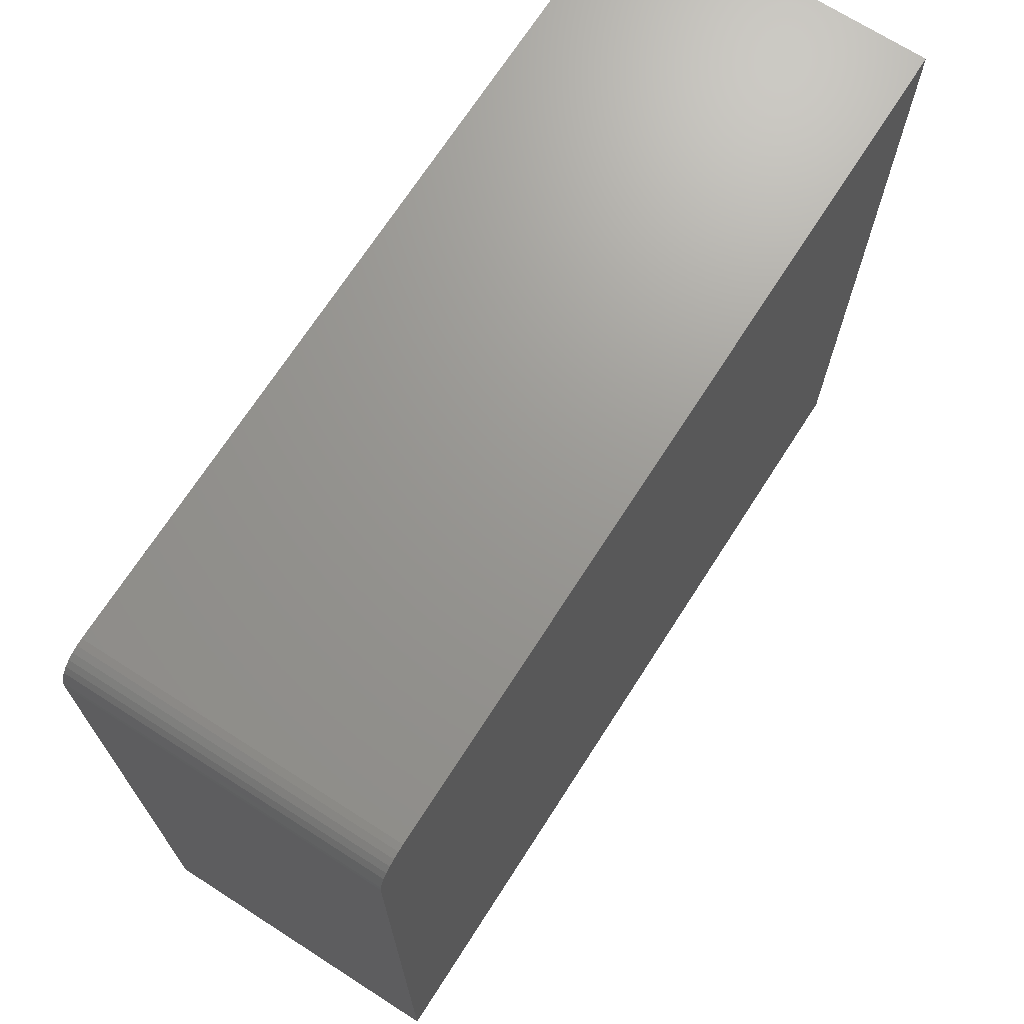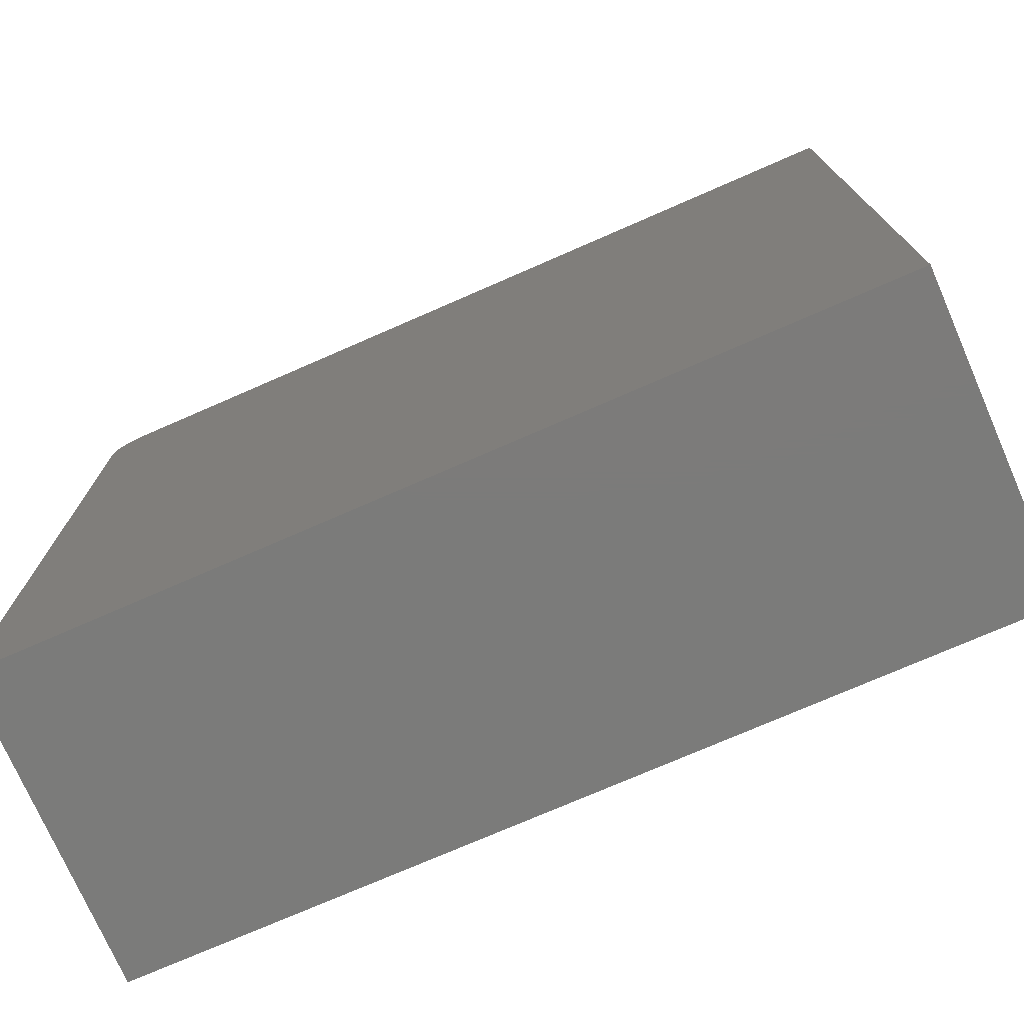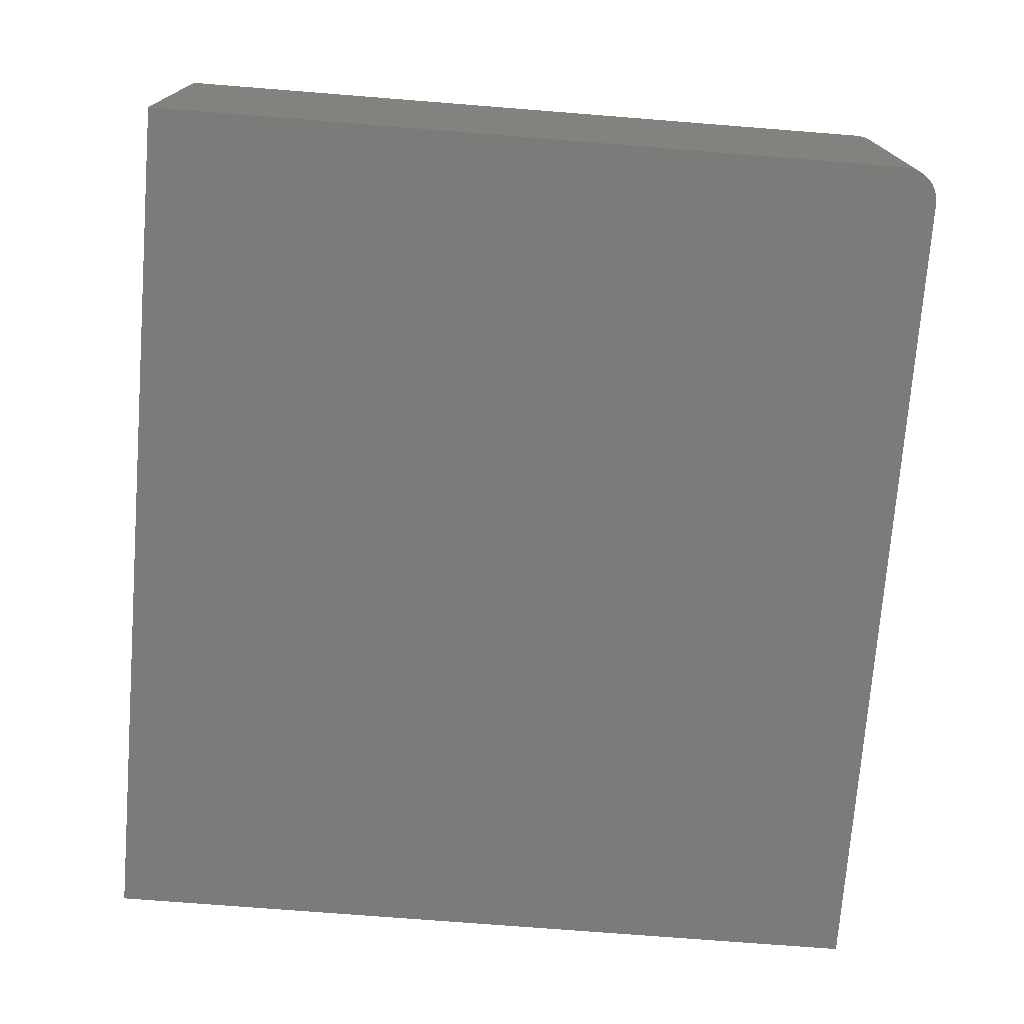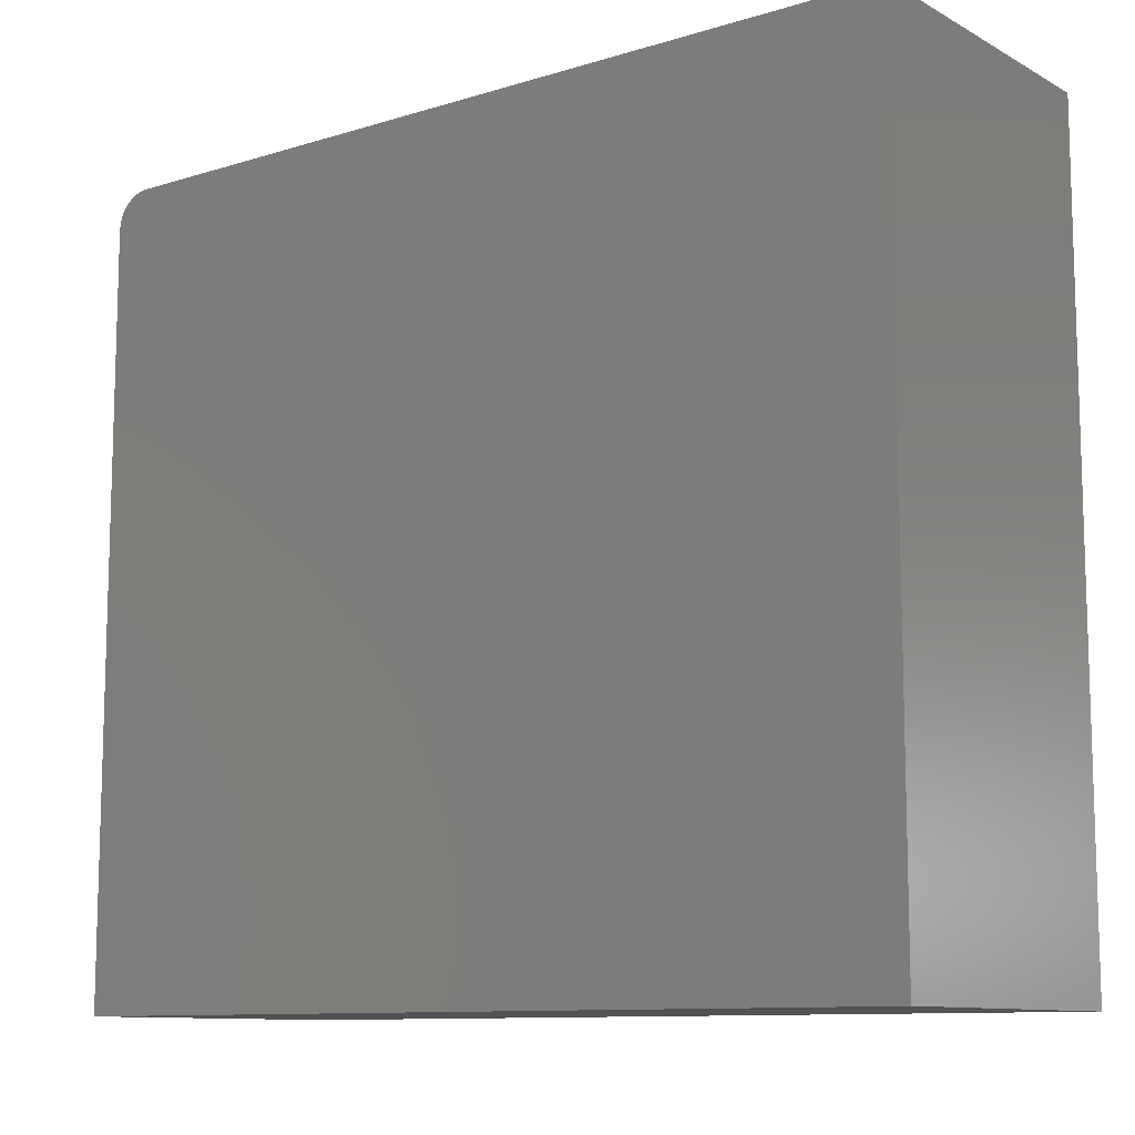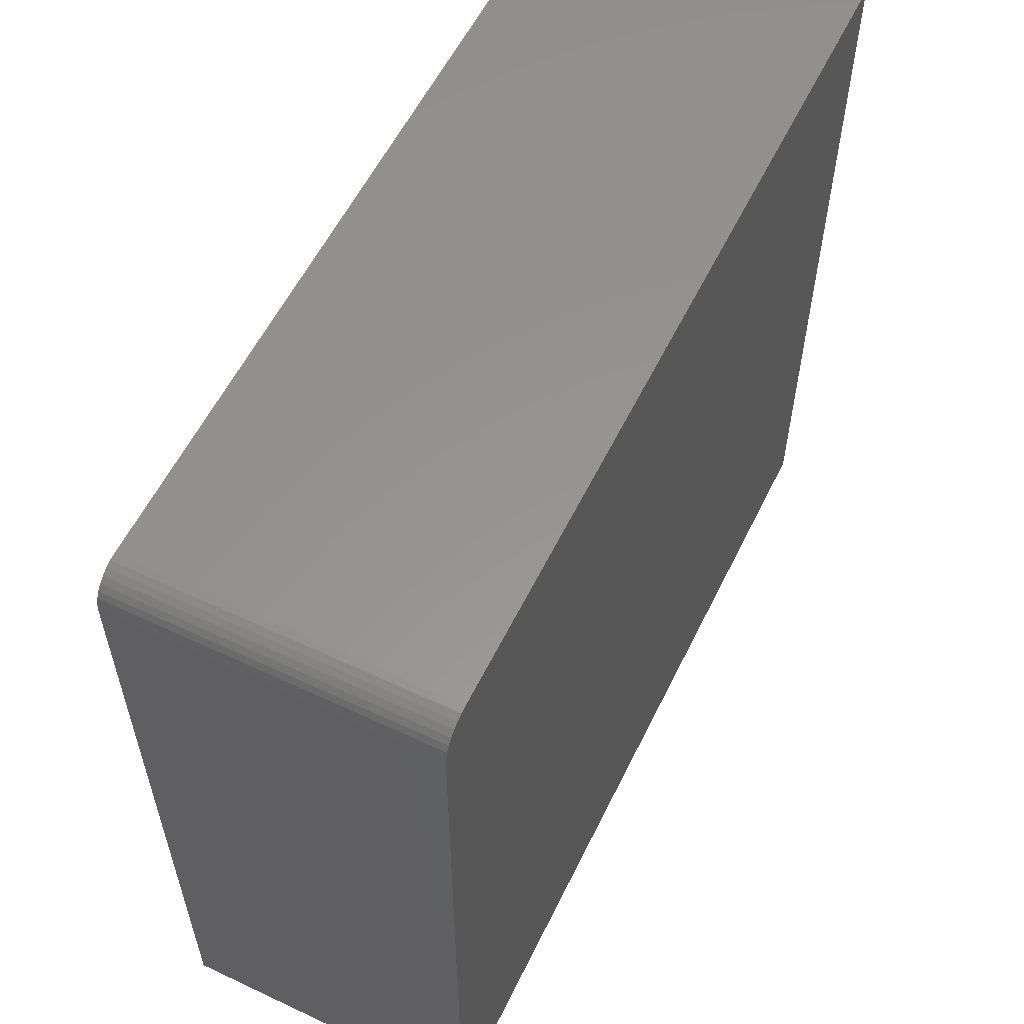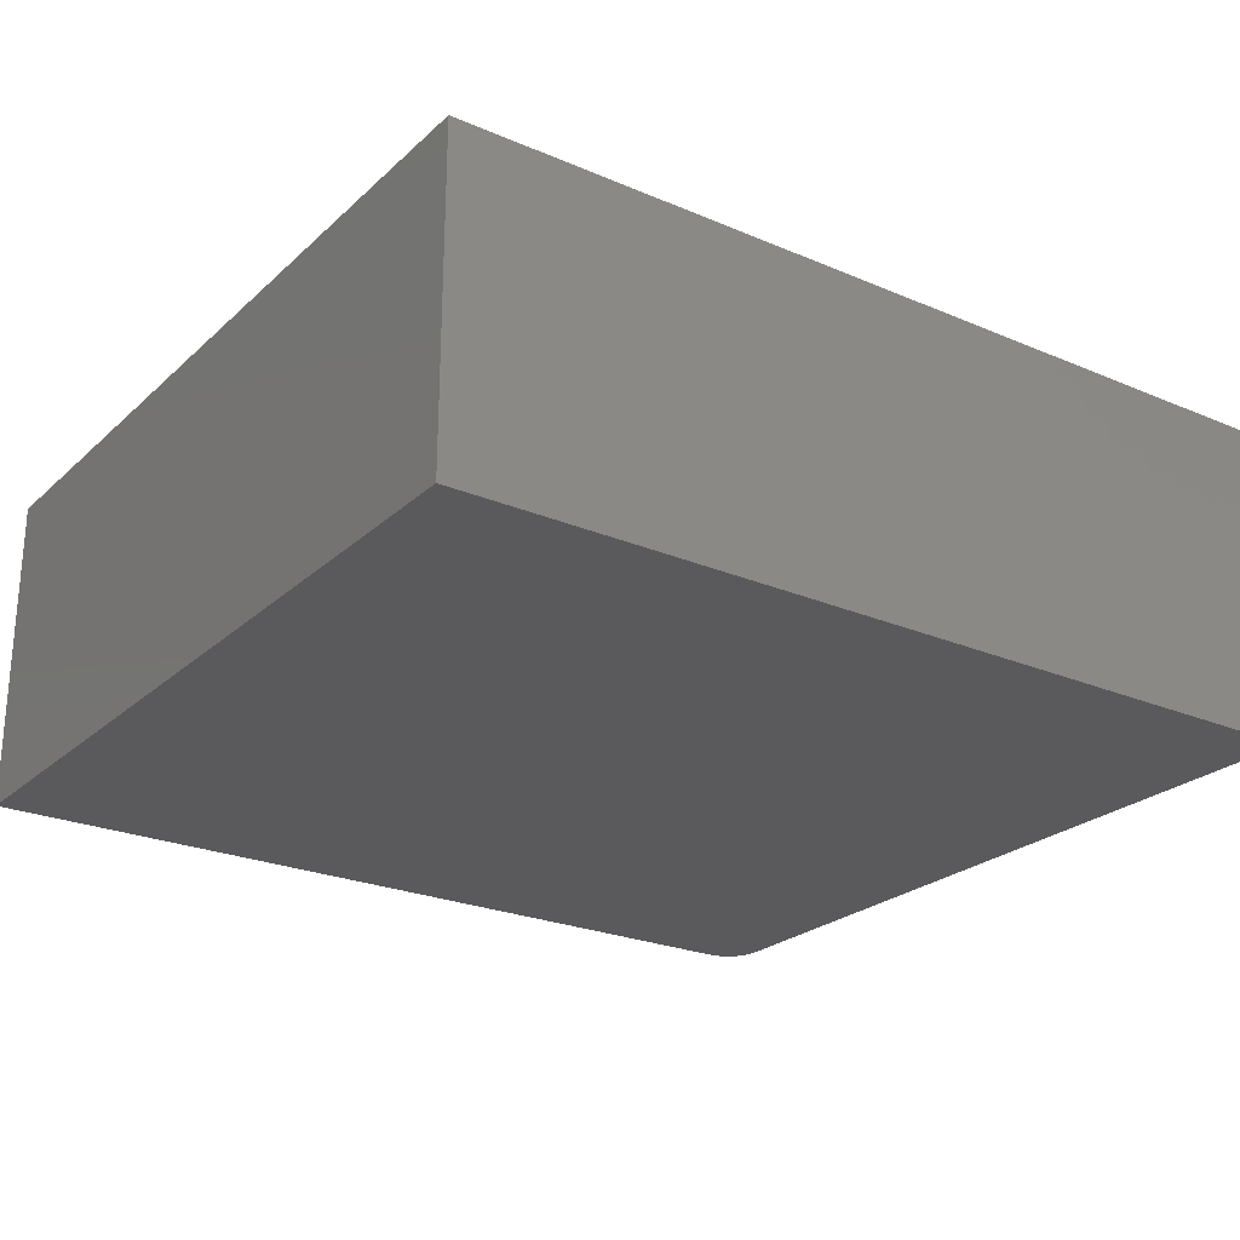
<metadata>
{"format":"stl","ext":"stl","renderer":"f3d","projection":"perspective","resolution":1024,"background":"white","views":[{"elev":70.1,"azim":122.7,"up":"+Y"},{"elev":-74.5,"azim":-156.4,"up":"+Y"},{"elev":-74.0,"azim":85.5,"up":"+Z"},{"elev":-10.6,"azim":-142.6,"up":"+Y"},{"elev":57.6,"azim":116.0,"up":"+Y"},{"elev":-24.4,"azim":-34.9,"up":"+Z"}]}
</metadata>
<code>
# stl→obj: 24 verts, 44 faces
v 0.5859 0.02467 0.1604
v 0.5859 0.5378 0.1604
v 0.5859 0.02467 0.3701
v 0.5859 0.5378 0.3701
v 0.5855 0.5424 0.3701
v 0.5842 0.5468 0.3701
v 0.582 0.5509 0.3701
v 0.5791 0.5544 0.3701
v 0.5755 0.5573 0.3701
v 0.5715 0.5595 0.3701
v 0.5671 0.5608 0.3701
v 0.5625 0.5613 0.3701
v 0 0.5613 0.3701
v 0 0.02467 0.3701
v 0 0.5613 0.1604
v 0.5625 0.5613 0.1604
v 0.5842 0.5468 0.1604
v 0.5855 0.5424 0.1604
v 0 0.02467 0.1604
v 0.5671 0.5608 0.1604
v 0.5715 0.5595 0.1604
v 0.5755 0.5573 0.1604
v 0.5791 0.5544 0.1604
v 0.582 0.5509 0.1604
f 1 2 3
f 3 2 4
f 4 5 6
f 3 4 6
f 3 6 7
f 3 7 8
f 3 8 9
f 3 9 10
f 3 10 11
f 3 11 12
f 3 12 13
f 3 13 14
f 15 13 16
f 16 13 12
f 2 17 18
f 1 19 15
f 1 15 16
f 1 16 20
f 1 20 21
f 1 21 22
f 1 22 23
f 1 23 24
f 1 24 17
f 1 17 2
f 16 12 20
f 20 12 11
f 20 11 21
f 21 11 10
f 21 10 22
f 22 10 9
f 22 9 23
f 23 9 8
f 23 8 24
f 24 8 7
f 24 7 17
f 17 7 6
f 17 6 18
f 18 6 5
f 18 5 2
f 2 5 4
f 19 14 15
f 15 14 13
f 14 19 3
f 3 19 1

</code>
